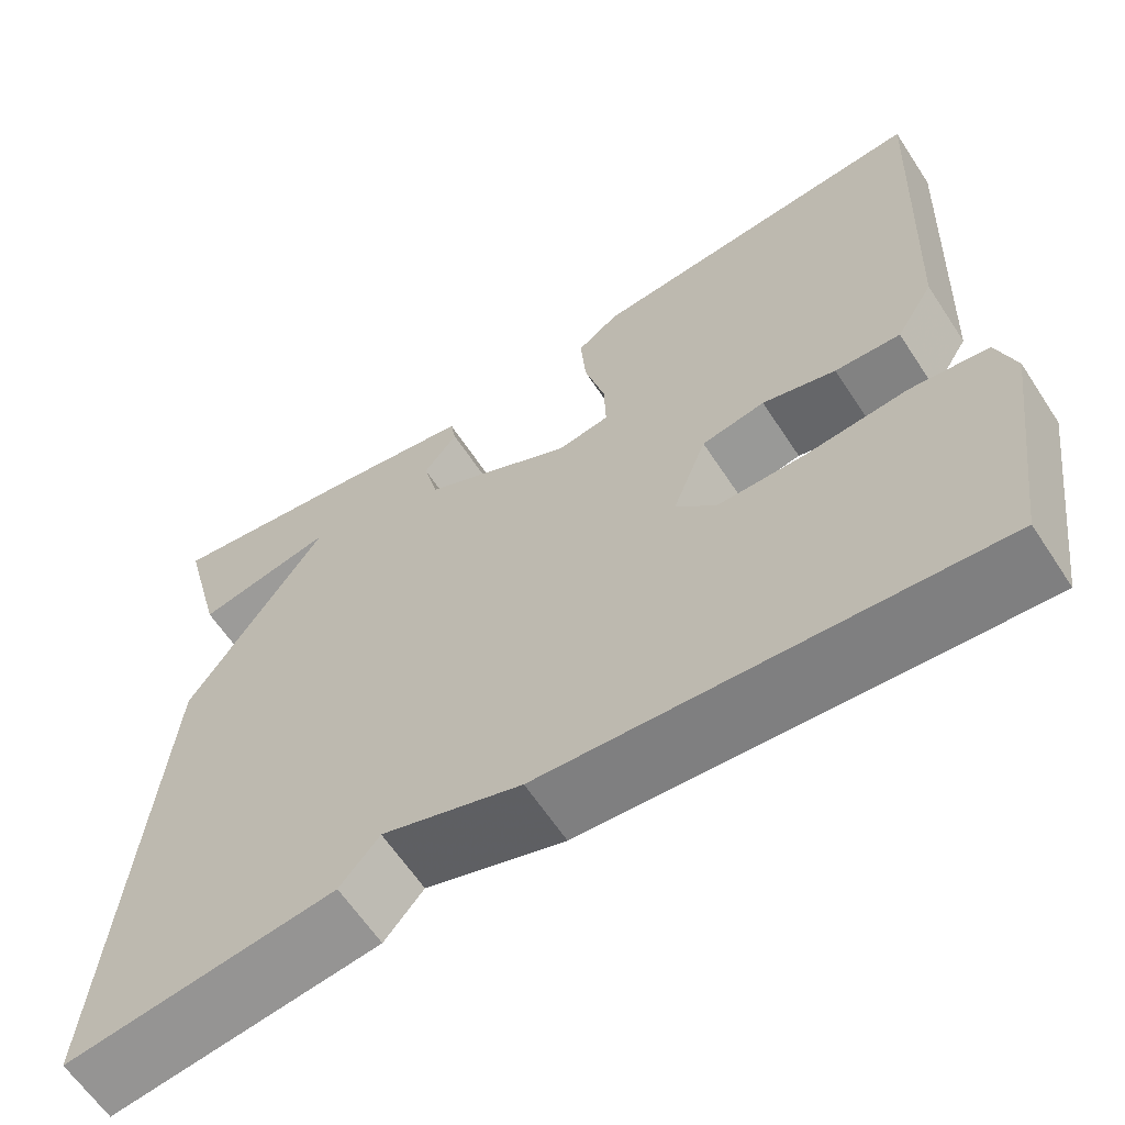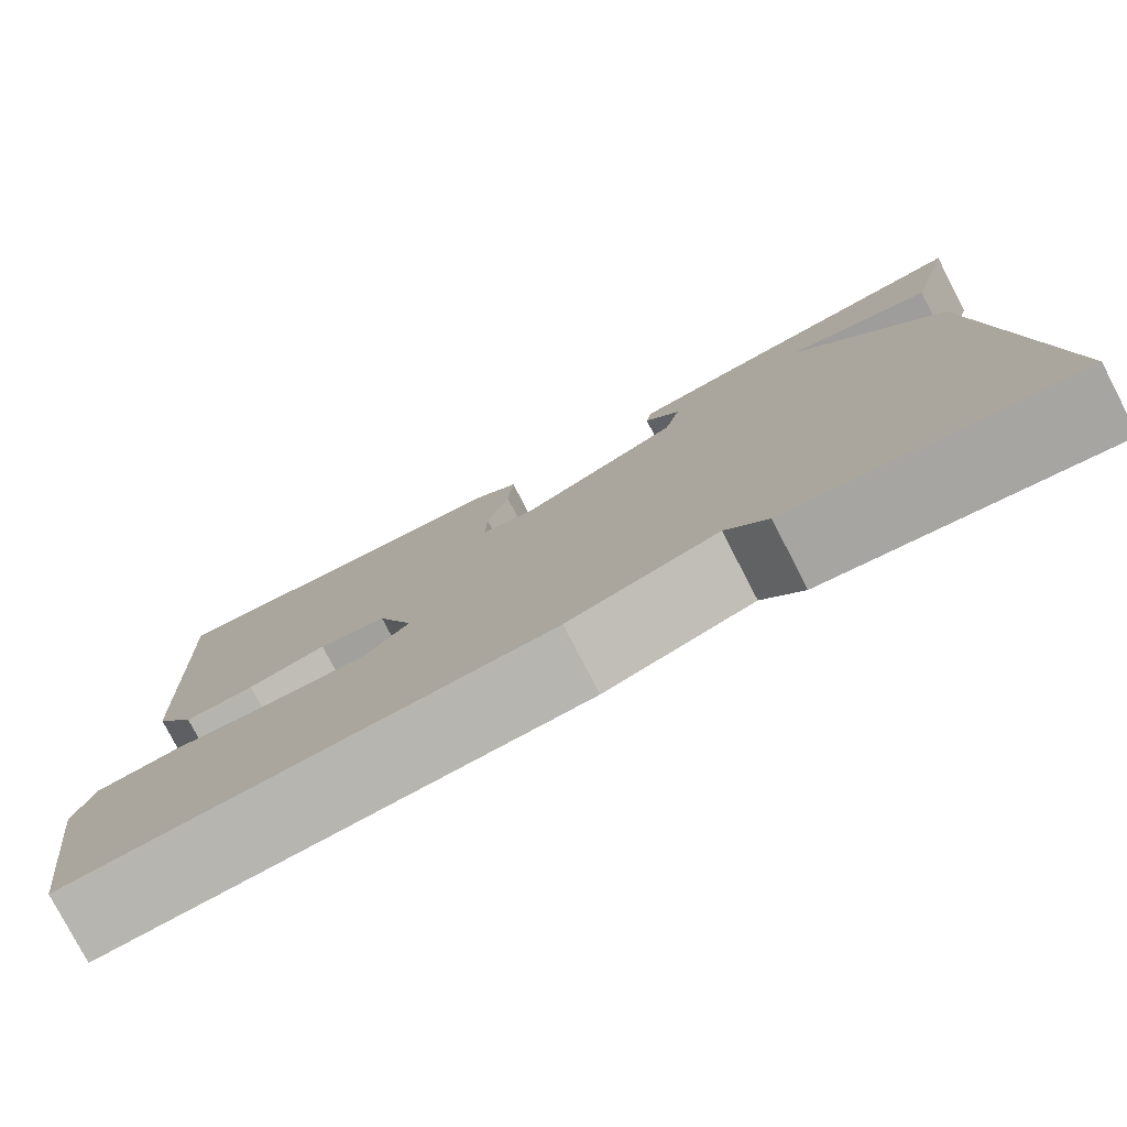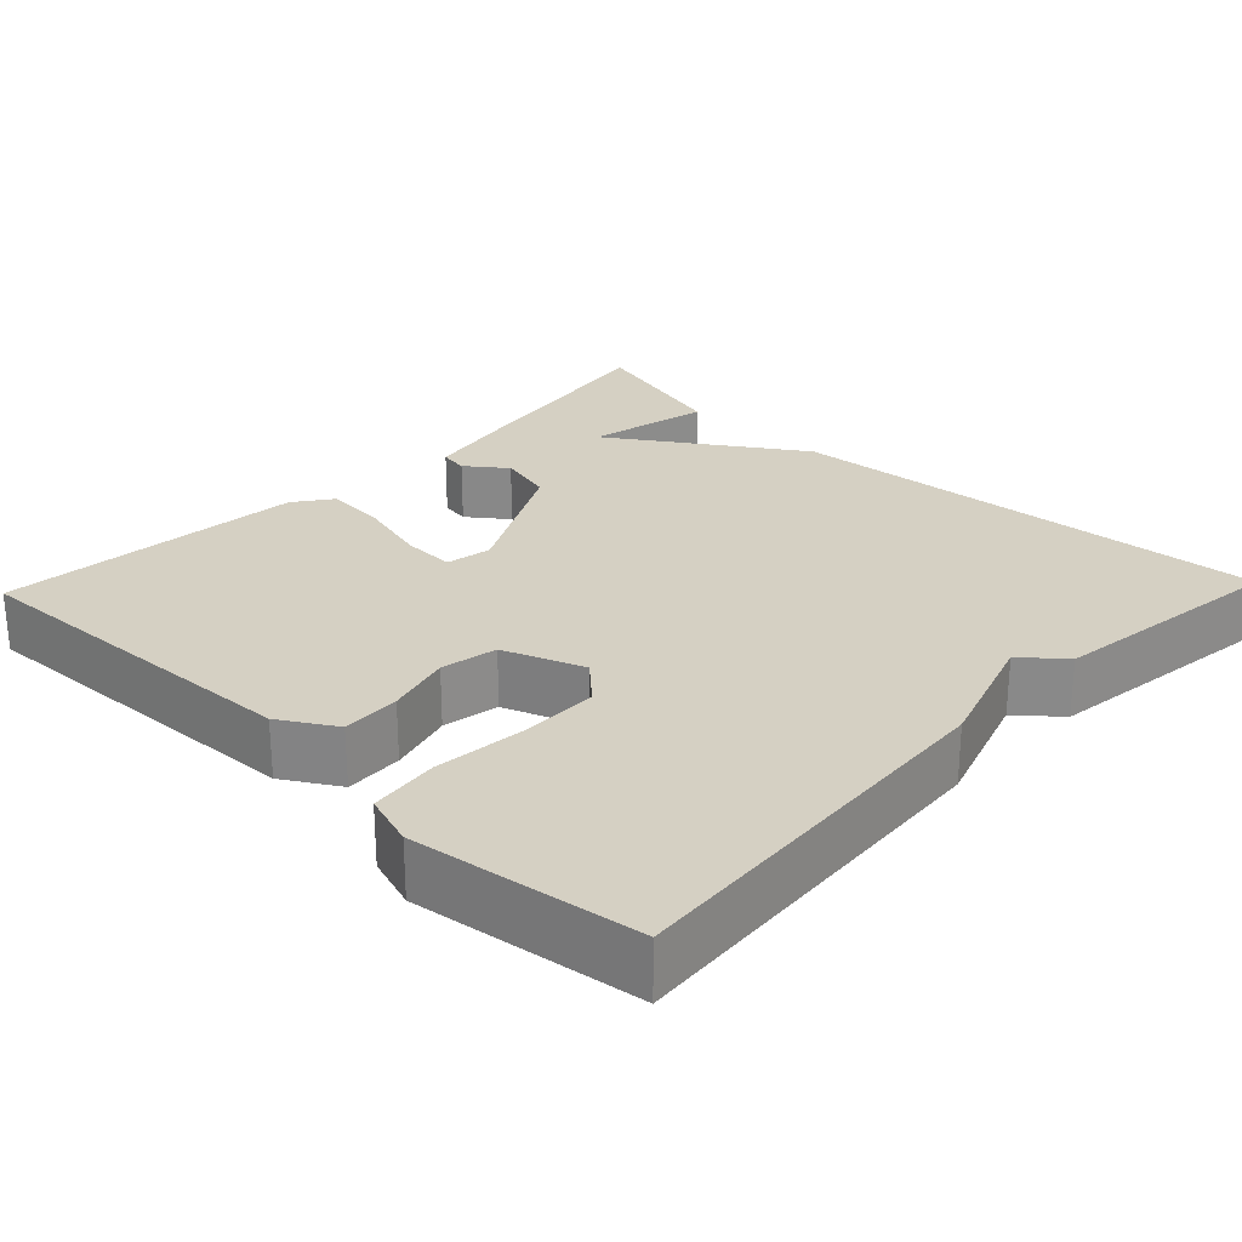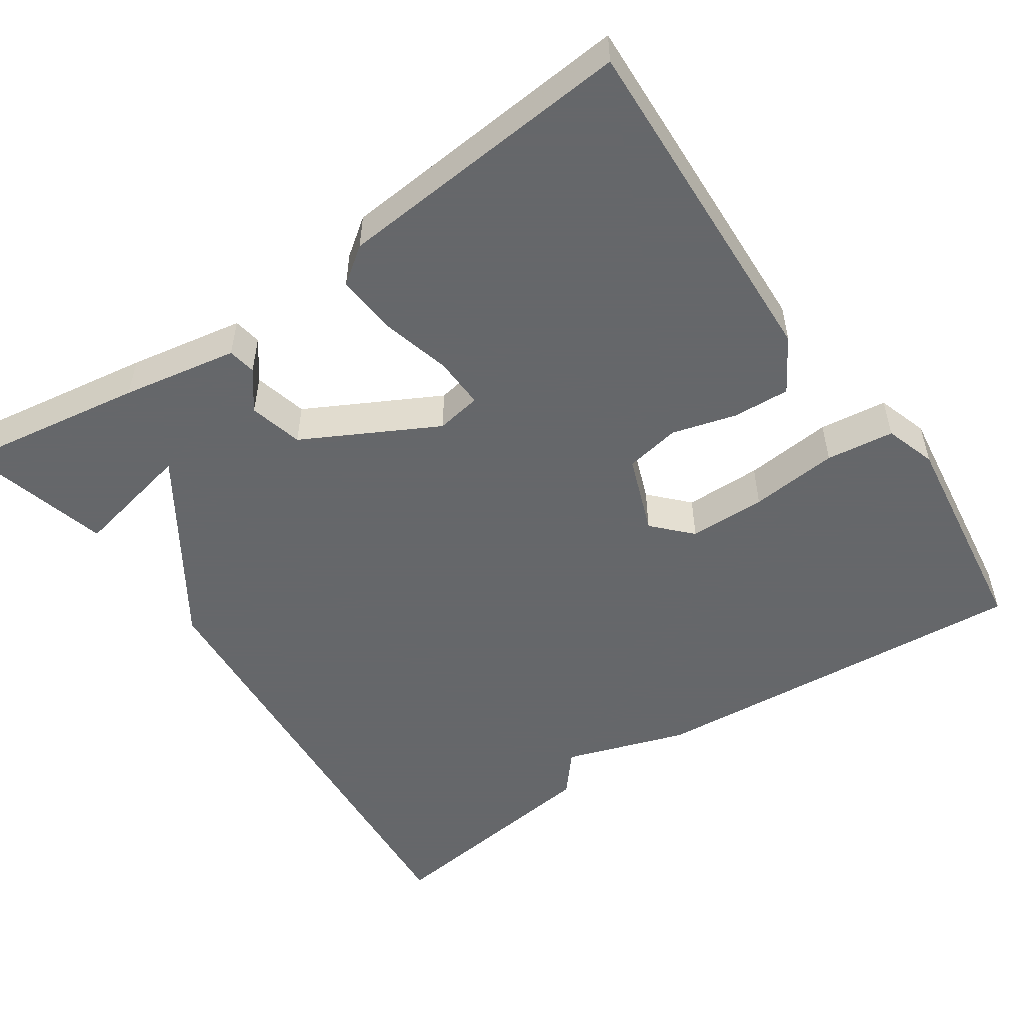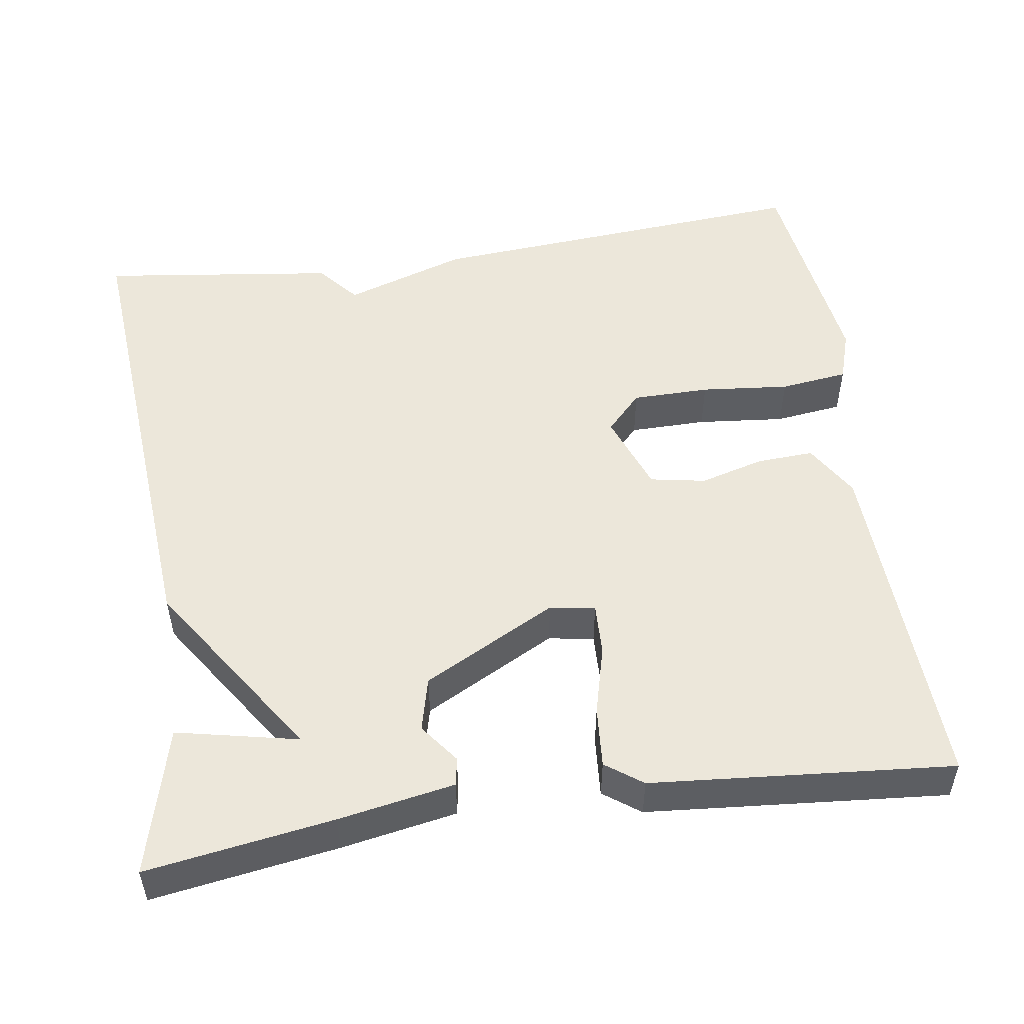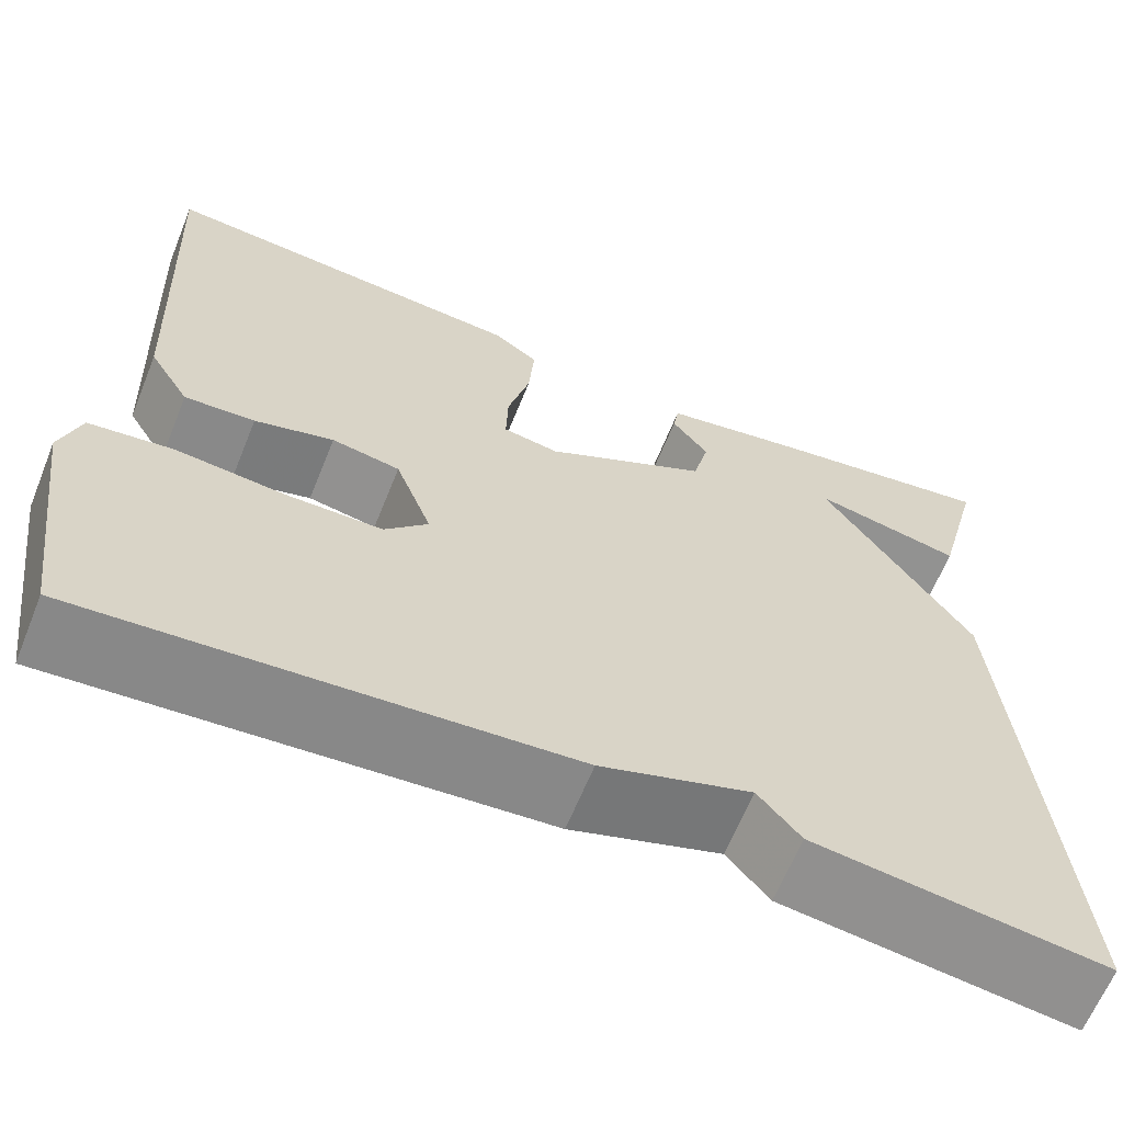
<metadata>
{"format":"obj","ext":"obj","renderer":"f3d","projection":"perspective","resolution":1024,"background":"white","views":[{"elev":-62.7,"azim":33.3,"up":"+Z"},{"elev":-78.7,"azim":-152.6,"up":"+Z"},{"elev":26.3,"azim":133.8,"up":"+Y"},{"elev":-52.0,"azim":34.5,"up":"+Y"},{"elev":51.7,"azim":-8.4,"up":"+Y"},{"elev":-64.1,"azim":158.0,"up":"+Z"}]}
</metadata>
<code>
v -0.5 0.07 0.5
v -0.262 0.07 0.463
v -0.114 0.07 0.436
v -0.108 0.07 0.4
v -0.146 0.07 0.35
v -0.129 0.07 0.281
v 0.041 0.07 0.191
v 0.099 0.07 0.201
v 0.097 0.07 0.267
v 0.074 0.07 0.356
v 0.068 0.07 0.434
v 0.115 0.07 0.468
v 0.5 0.07 0.5
v 0.48 0.07 0.054
v 0.438 0.07 -0.015
v 0.365 0.07 -0.011
v 0.283 0.07 0.012
v 0.212 0.07 -0.001
v 0.174 0.07 -0.102
v 0.219 0.07 -0.15
v 0.318 0.07 -0.151
v 0.431 0.07 -0.14
v 0.518 0.07 -0.151
v 0.539 0.07 -0.217
v 0.5 0.07 -0.5
v 0.002 0.07 -0.461
v -0.154 0.07 -0.409
v -0.198 0.07 -0.461
v -0.5 0.07 -0.5
v -0.451 0.07 0.111
v -0.296 0.07 0.344
v -0.451 0.07 0.311
v -0.5 0 0.5
v -0.262 0 0.463
v -0.114 0 0.436
v -0.108 0 0.4
v -0.146 0 0.35
v -0.129 0 0.281
v 0.041 0 0.191
v 0.099 0 0.201
v 0.097 0 0.267
v 0.074 0 0.356
v 0.068 0 0.434
v 0.115 0 0.468
v 0.5 0 0.5
v 0.48 0 0.054
v 0.438 0 -0.015
v 0.365 0 -0.011
v 0.283 0 0.012
v 0.212 0 -0.001
v 0.174 0 -0.102
v 0.219 0 -0.15
v 0.318 0 -0.151
v 0.431 0 -0.14
v 0.518 0 -0.151
v 0.539 0 -0.217
v 0.5 0 -0.5
v 0.002 0 -0.461
v -0.154 0 -0.409
v -0.198 0 -0.461
v -0.5 0 -0.5
v -0.451 0 0.111
v -0.296 0 0.344
v -0.451 0 0.311
f 2 3 4
f 1 2 4
f 32 1 4
f 31 32 4
f 29 30 31
f 28 29 31
f 27 28 31
f 25 26 27
f 24 25 27
f 23 24 27
f 22 23 27
f 21 22 27
f 20 21 27
f 19 20 27 31
f 18 19 31
f 17 18 31
f 15 16 17
f 14 15 17
f 13 14 17
f 12 13 17
f 11 12 17
f 10 11 17
f 9 10 17
f 8 9 17
f 7 8 17
f 6 7 17 31
f 5 6 31
f 4 5 31
f 36 35 34
f 36 34 33
f 36 33 64
f 36 64 63
f 63 62 61
f 63 61 60
f 63 60 59
f 59 58 57
f 59 57 56
f 59 56 55
f 59 55 54
f 59 54 53
f 59 53 52
f 63 59 52 51
f 63 51 50
f 63 50 49
f 49 48 47
f 49 47 46
f 49 46 45
f 49 45 44
f 49 44 43
f 49 43 42
f 49 42 41
f 49 41 40
f 49 40 39
f 63 49 39 38
f 63 38 37
f 63 37 36
f 1 33 34 2
f 2 34 35 3
f 3 35 36 4
f 4 36 37 5
f 5 37 38 6
f 6 38 39 7
f 7 39 40 8
f 8 40 41 9
f 9 41 42 10
f 10 42 43 11
f 11 43 44 12
f 12 44 45 13
f 13 45 46 14
f 14 46 47 15
f 15 47 48 16
f 16 48 49 17
f 17 49 50 18
f 18 50 51 19
f 19 51 52 20
f 20 52 53 21
f 21 53 54 22
f 22 54 55 23
f 23 55 56 24
f 24 56 57 25
f 25 57 58 26
f 26 58 59 27
f 27 59 60 28
f 28 60 61 29
f 29 61 62 30
f 30 62 63 31
f 31 63 64 32
f 32 64 33 1

</code>
